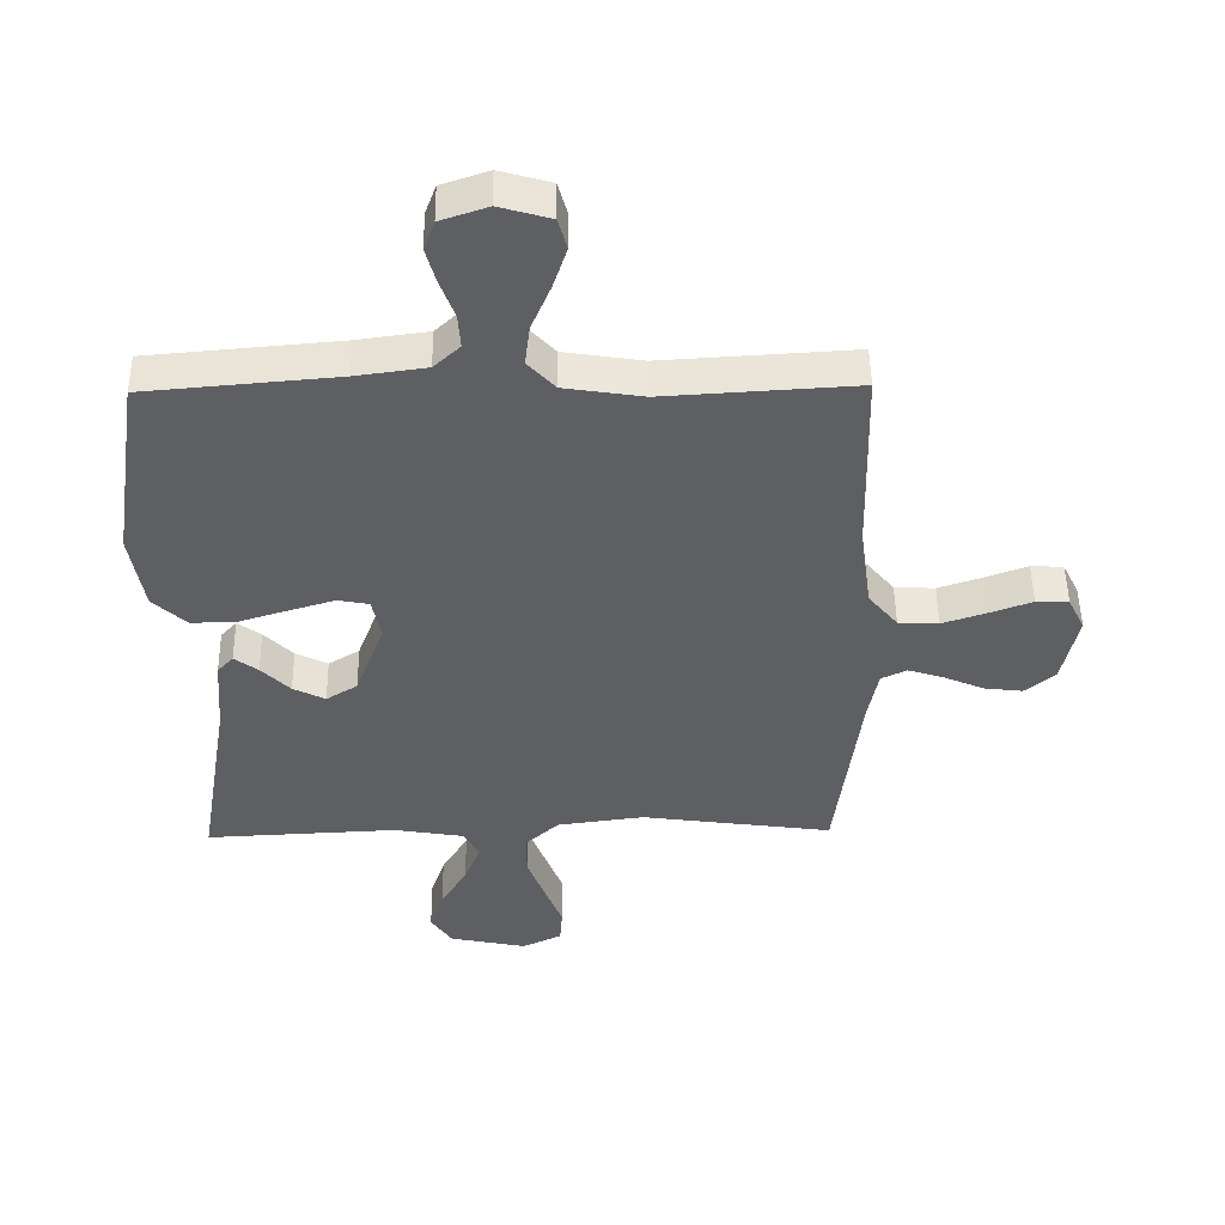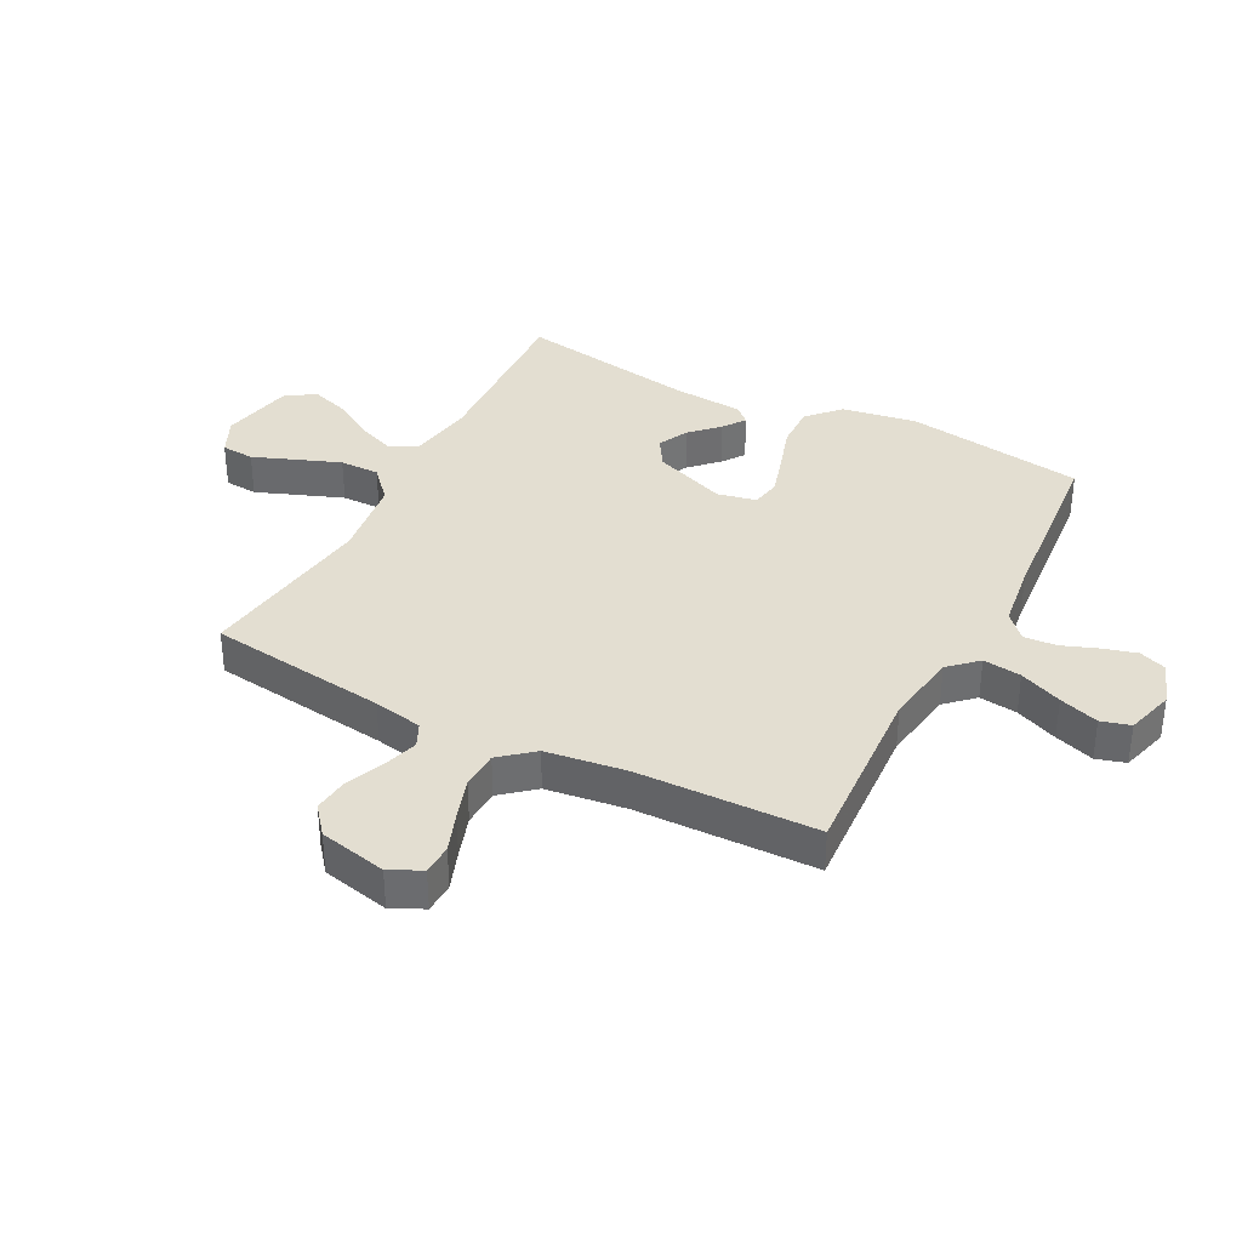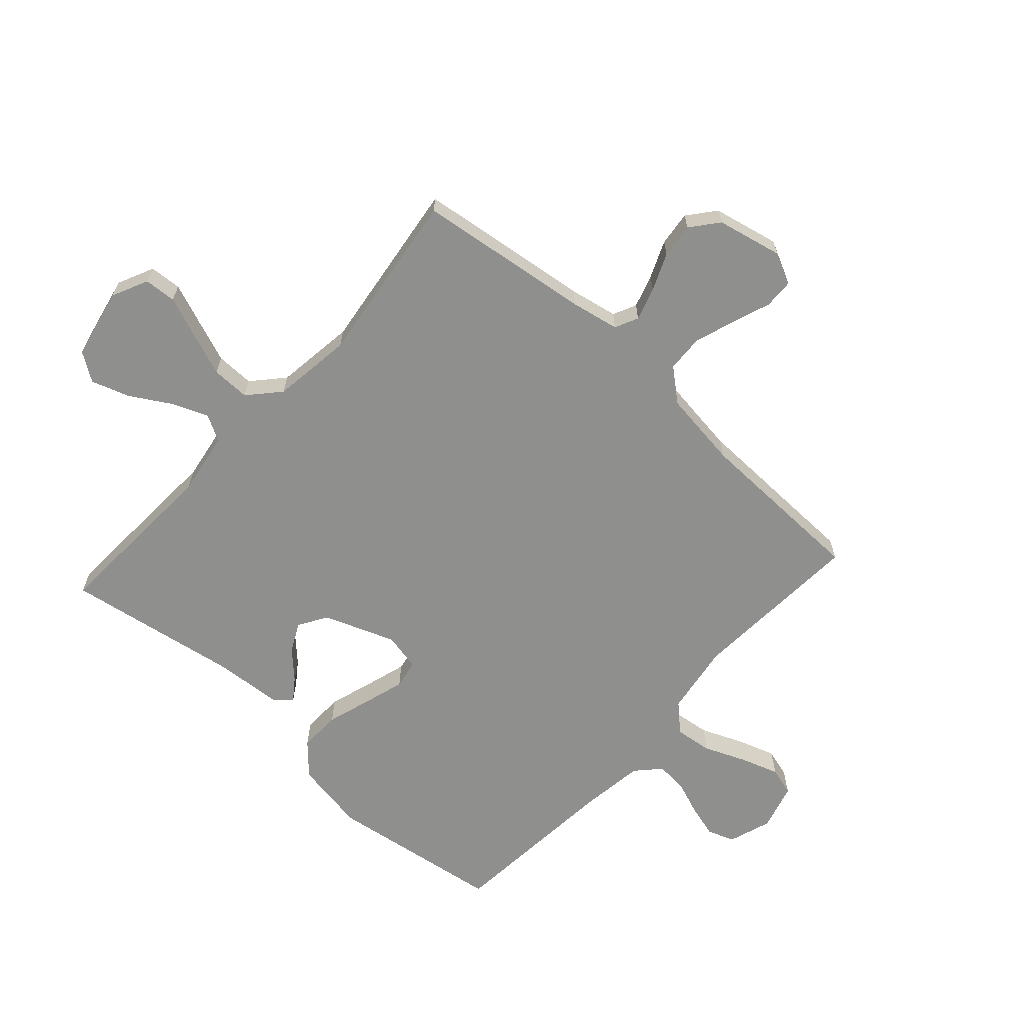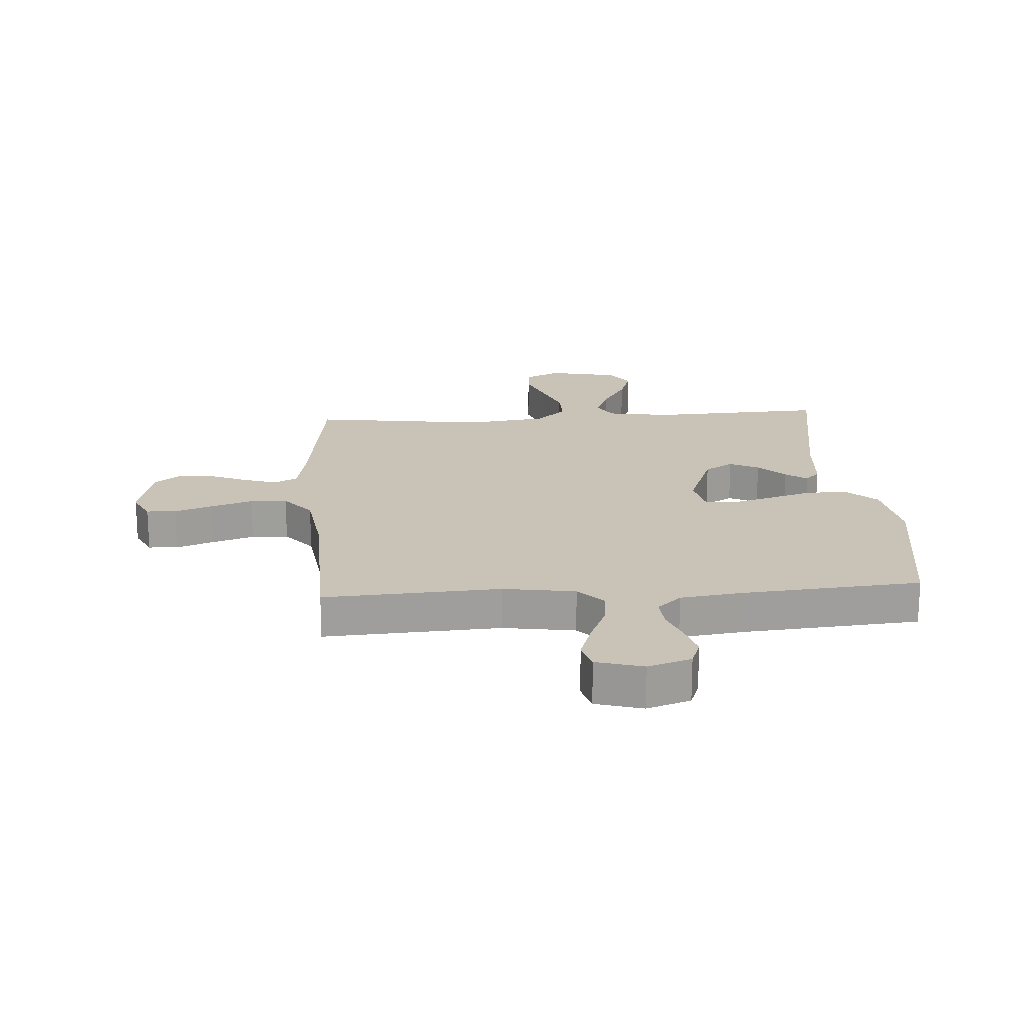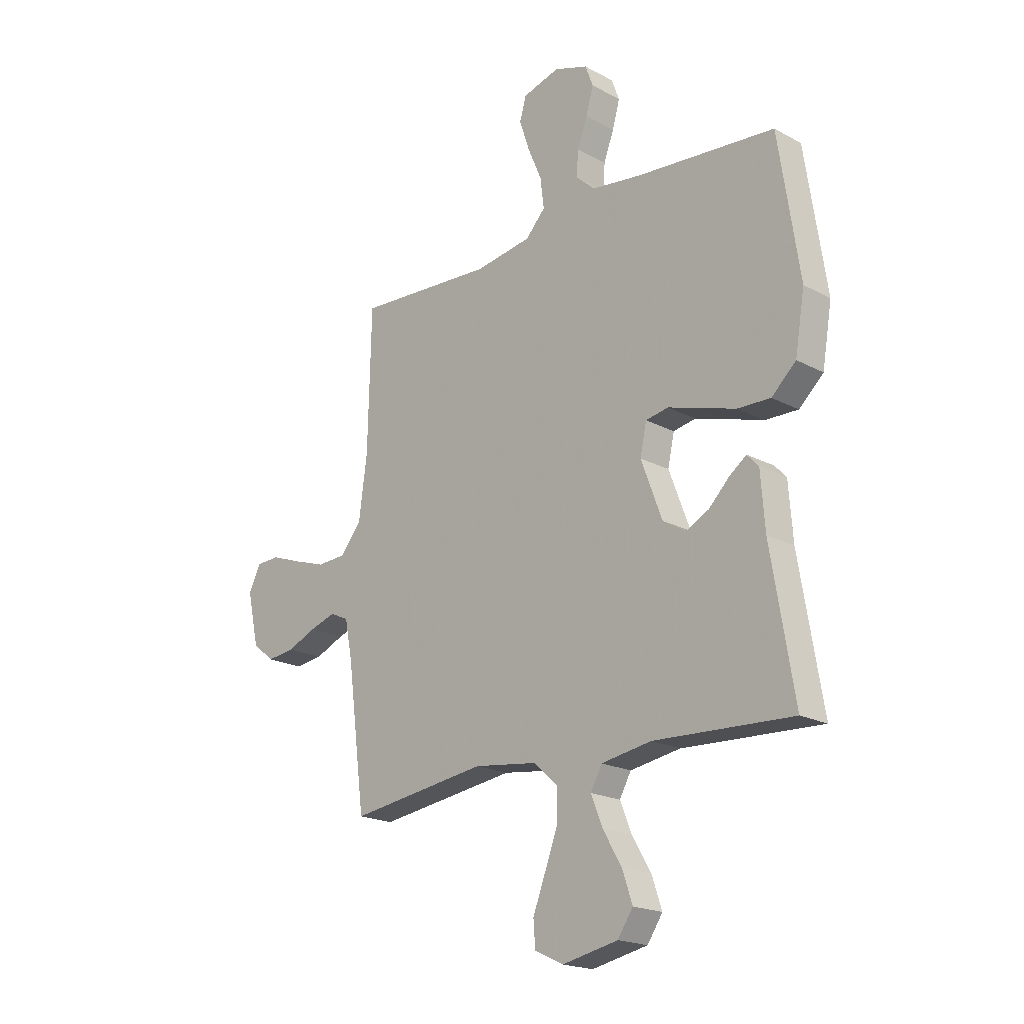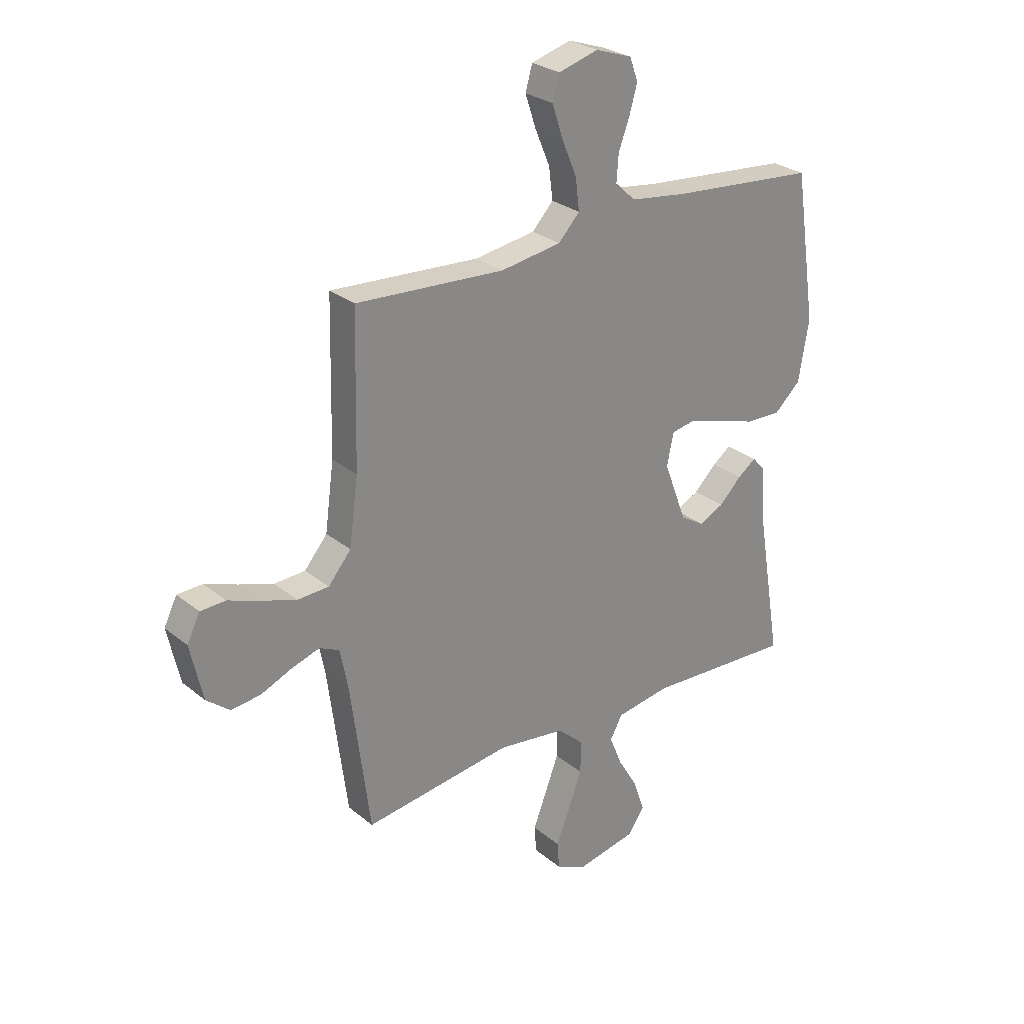
<metadata>
{"format":"obj","ext":"obj","renderer":"f3d","projection":"perspective","resolution":1024,"background":"white","views":[{"elev":48.9,"azim":179.2,"up":"+Z"},{"elev":36.1,"azim":-62.6,"up":"+Y"},{"elev":-65.3,"azim":-132.2,"up":"+Y"},{"elev":19.4,"azim":-3.8,"up":"+Y"},{"elev":-19.7,"azim":45.2,"up":"+Z"},{"elev":27.3,"azim":-38.9,"up":"+Z"}]}
</metadata>
<code>
v 0.5 0.07 -0.5
v 0.2 0.07 -0.486
v 0.091 0.07 -0.504
v 0.066 0.07 -0.549
v 0.091 0.07 -0.611
v 0.132 0.07 -0.68
v 0.154 0.07 -0.745
v 0.121 0.07 -0.794
v 0 0.07 -0.819
v -0.062 0.07 -0.79
v -0.066 0.07 -0.735
v -0.039 0.07 -0.665
v -0.011 0.07 -0.591
v -0.01 0.07 -0.525
v -0.063 0.07 -0.477
v -0.2 0.07 -0.459
v -0.5 0.07 -0.5
v -0.539 0.07 -0.2
v -0.555 0.07 -0.118
v -0.595 0.07 -0.099
v -0.652 0.07 -0.117
v -0.715 0.07 -0.144
v -0.775 0.07 -0.151
v -0.822 0.07 -0.113
v -0.847 0.07 0
v -0.821 0.07 0.053
v -0.77 0.07 0.055
v -0.704 0.07 0.031
v -0.634 0.07 0.008
v -0.571 0.07 0.011
v -0.525 0.07 0.066
v -0.507 0.07 0.2
v -0.5 0.07 0.5
v -0.2 0.07 0.482
v -0.077 0.07 0.501
v -0.034 0.07 0.547
v -0.042 0.07 0.611
v -0.072 0.07 0.682
v -0.094 0.07 0.748
v -0.08 0.07 0.797
v 0 0.07 0.82
v 0.074 0.07 0.795
v 0.091 0.07 0.749
v 0.075 0.07 0.692
v 0.053 0.07 0.633
v 0.049 0.07 0.579
v 0.09 0.07 0.541
v 0.2 0.07 0.526
v 0.5 0.07 0.5
v 0.545 0.07 0.2
v 0.524 0.07 0.076
v 0.471 0.07 0.027
v 0.399 0.07 0.029
v 0.322 0.07 0.053
v 0.252 0.07 0.074
v 0.203 0.07 0.065
v 0.189 0.07 0
v 0.235 0.07 -0.122
v 0.284 0.07 -0.152
v 0.334 0.07 -0.127
v 0.379 0.07 -0.082
v 0.416 0.07 -0.055
v 0.441 0.07 -0.082
v 0.45 0.07 -0.2
v 0.5 0 -0.5
v 0.2 0 -0.486
v 0.091 0 -0.504
v 0.066 0 -0.549
v 0.091 0 -0.611
v 0.132 0 -0.68
v 0.154 0 -0.745
v 0.121 0 -0.794
v 0 0 -0.819
v -0.062 0 -0.79
v -0.066 0 -0.735
v -0.039 0 -0.665
v -0.011 0 -0.591
v -0.01 0 -0.525
v -0.063 0 -0.477
v -0.2 0 -0.459
v -0.5 0 -0.5
v -0.539 0 -0.2
v -0.555 0 -0.118
v -0.595 0 -0.099
v -0.652 0 -0.117
v -0.715 0 -0.144
v -0.775 0 -0.151
v -0.822 0 -0.113
v -0.847 0 0
v -0.821 0 0.053
v -0.77 0 0.055
v -0.704 0 0.031
v -0.634 0 0.008
v -0.571 0 0.011
v -0.525 0 0.066
v -0.507 0 0.2
v -0.5 0 0.5
v -0.2 0 0.482
v -0.077 0 0.501
v -0.034 0 0.547
v -0.042 0 0.611
v -0.072 0 0.682
v -0.094 0 0.748
v -0.08 0 0.797
v 0 0 0.82
v 0.074 0 0.795
v 0.091 0 0.749
v 0.075 0 0.692
v 0.053 0 0.633
v 0.049 0 0.579
v 0.09 0 0.541
v 0.2 0 0.526
v 0.5 0 0.5
v 0.545 0 0.2
v 0.524 0 0.076
v 0.471 0 0.027
v 0.399 0 0.029
v 0.322 0 0.053
v 0.252 0 0.074
v 0.203 0 0.065
v 0.189 0 0
v 0.235 0 -0.122
v 0.284 0 -0.152
v 0.334 0 -0.127
v 0.379 0 -0.082
v 0.416 0 -0.055
v 0.441 0 -0.082
v 0.45 0 -0.2
f 62 63 64
f 61 62 64
f 60 61 64
f 64 1 2
f 60 64 2
f 59 60 2
f 58 59 2 3
f 57 58 3 4
f 56 57 4
f 52 53 54
f 51 52 54
f 50 51 54
f 49 50 54
f 48 49 54
f 47 48 54 55
f 46 47 55 56
f 43 44 45
f 42 43 45
f 41 42 45
f 40 41 45
f 39 40 45
f 38 39 45
f 37 38 45
f 36 37 45 46
f 46 56 4
f 36 46 4
f 35 36 4
f 32 33 34
f 34 35 4
f 32 34 4
f 31 32 4
f 26 27 28
f 25 26 28
f 24 25 28
f 23 24 28
f 22 23 28
f 21 22 28
f 20 21 28 29
f 19 20 29 30
f 16 17 18
f 19 30 31
f 18 19 31
f 16 18 31
f 15 16 31
f 10 11 12
f 9 10 12
f 8 9 12
f 7 8 12
f 6 7 12
f 5 6 12
f 5 12 13
f 31 4 5
f 15 31 5
f 14 15 5
f 5 13 14
f 128 127 126
f 128 126 125
f 128 125 124
f 66 65 128
f 66 128 124
f 66 124 123
f 67 66 123 122
f 68 67 122 121
f 68 121 120
f 118 117 116
f 118 116 115
f 118 115 114
f 118 114 113
f 118 113 112
f 119 118 112 111
f 120 119 111 110
f 109 108 107
f 109 107 106
f 109 106 105
f 109 105 104
f 109 104 103
f 109 103 102
f 109 102 101
f 110 109 101 100
f 68 120 110
f 68 110 100
f 68 100 99
f 98 97 96
f 68 99 98
f 68 98 96
f 68 96 95
f 92 91 90
f 92 90 89
f 92 89 88
f 92 88 87
f 92 87 86
f 92 86 85
f 93 92 85 84
f 94 93 84 83
f 82 81 80
f 95 94 83
f 95 83 82
f 95 82 80
f 95 80 79
f 76 75 74
f 76 74 73
f 76 73 72
f 76 72 71
f 76 71 70
f 76 70 69
f 77 76 69
f 69 68 95
f 69 95 79
f 69 79 78
f 78 77 69
f 1 65 66 2
f 2 66 67 3
f 3 67 68 4
f 4 68 69 5
f 5 69 70 6
f 6 70 71 7
f 7 71 72 8
f 8 72 73 9
f 9 73 74 10
f 10 74 75 11
f 11 75 76 12
f 12 76 77 13
f 13 77 78 14
f 14 78 79 15
f 15 79 80 16
f 16 80 81 17
f 17 81 82 18
f 18 82 83 19
f 19 83 84 20
f 20 84 85 21
f 21 85 86 22
f 22 86 87 23
f 23 87 88 24
f 24 88 89 25
f 25 89 90 26
f 26 90 91 27
f 27 91 92 28
f 28 92 93 29
f 29 93 94 30
f 30 94 95 31
f 31 95 96 32
f 32 96 97 33
f 33 97 98 34
f 34 98 99 35
f 35 99 100 36
f 36 100 101 37
f 37 101 102 38
f 38 102 103 39
f 39 103 104 40
f 40 104 105 41
f 41 105 106 42
f 42 106 107 43
f 43 107 108 44
f 44 108 109 45
f 45 109 110 46
f 46 110 111 47
f 47 111 112 48
f 48 112 113 49
f 49 113 114 50
f 50 114 115 51
f 51 115 116 52
f 52 116 117 53
f 53 117 118 54
f 54 118 119 55
f 55 119 120 56
f 56 120 121 57
f 57 121 122 58
f 58 122 123 59
f 59 123 124 60
f 60 124 125 61
f 61 125 126 62
f 62 126 127 63
f 63 127 128 64
f 64 128 65 1

</code>
